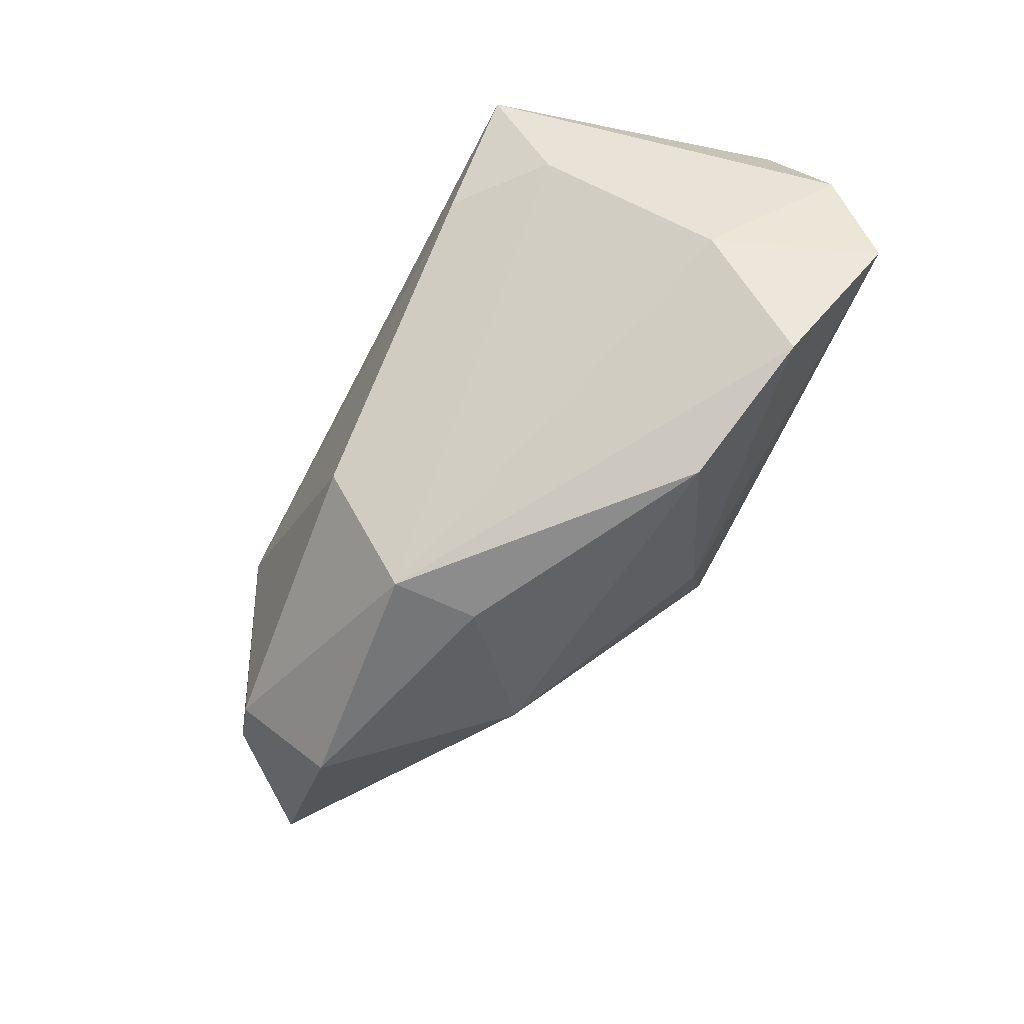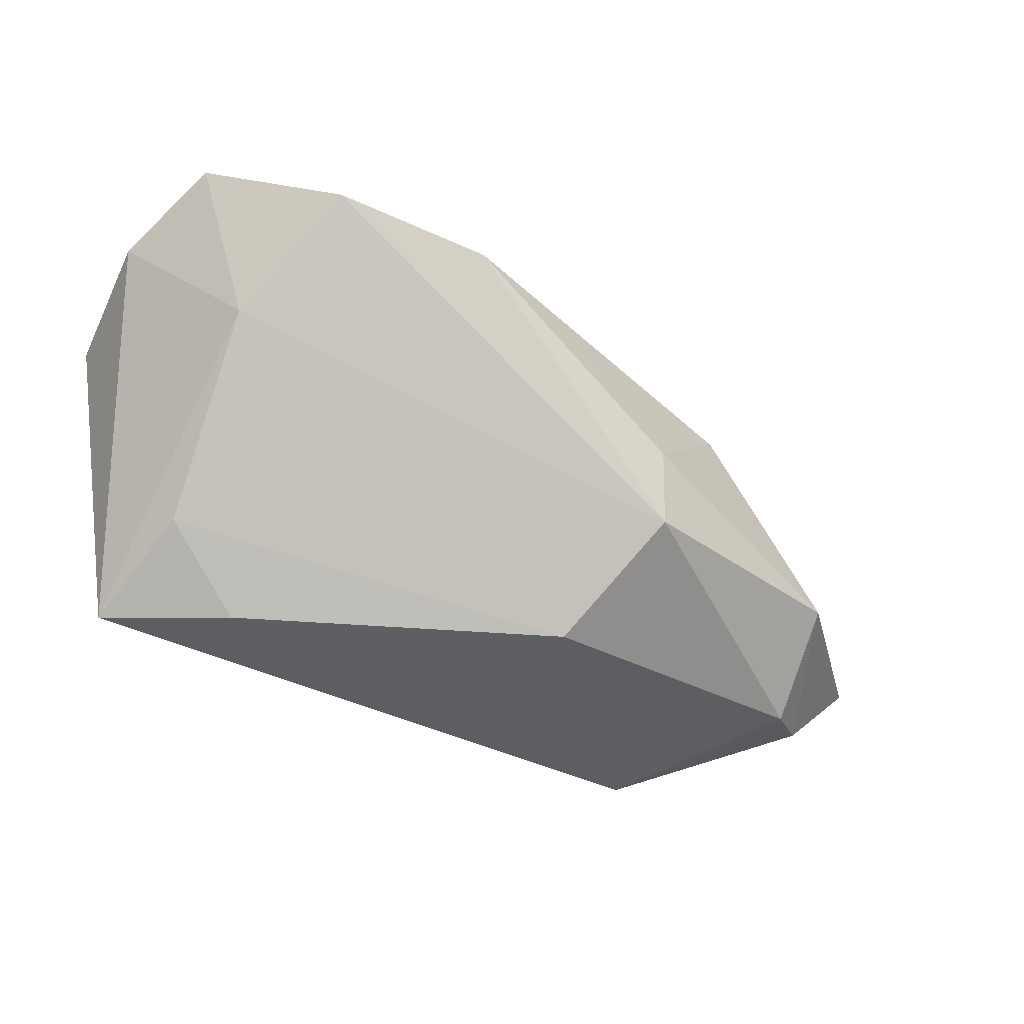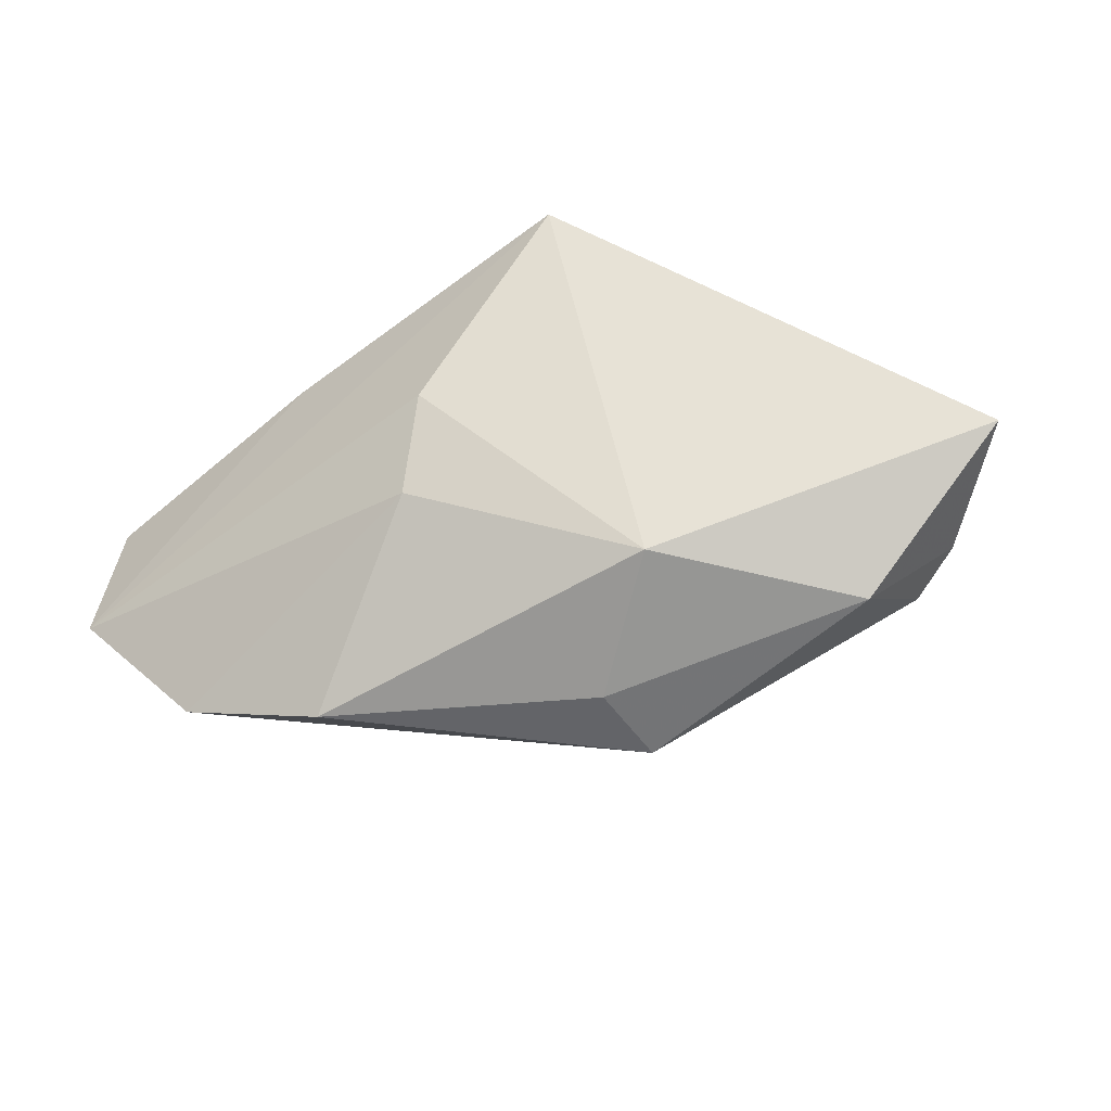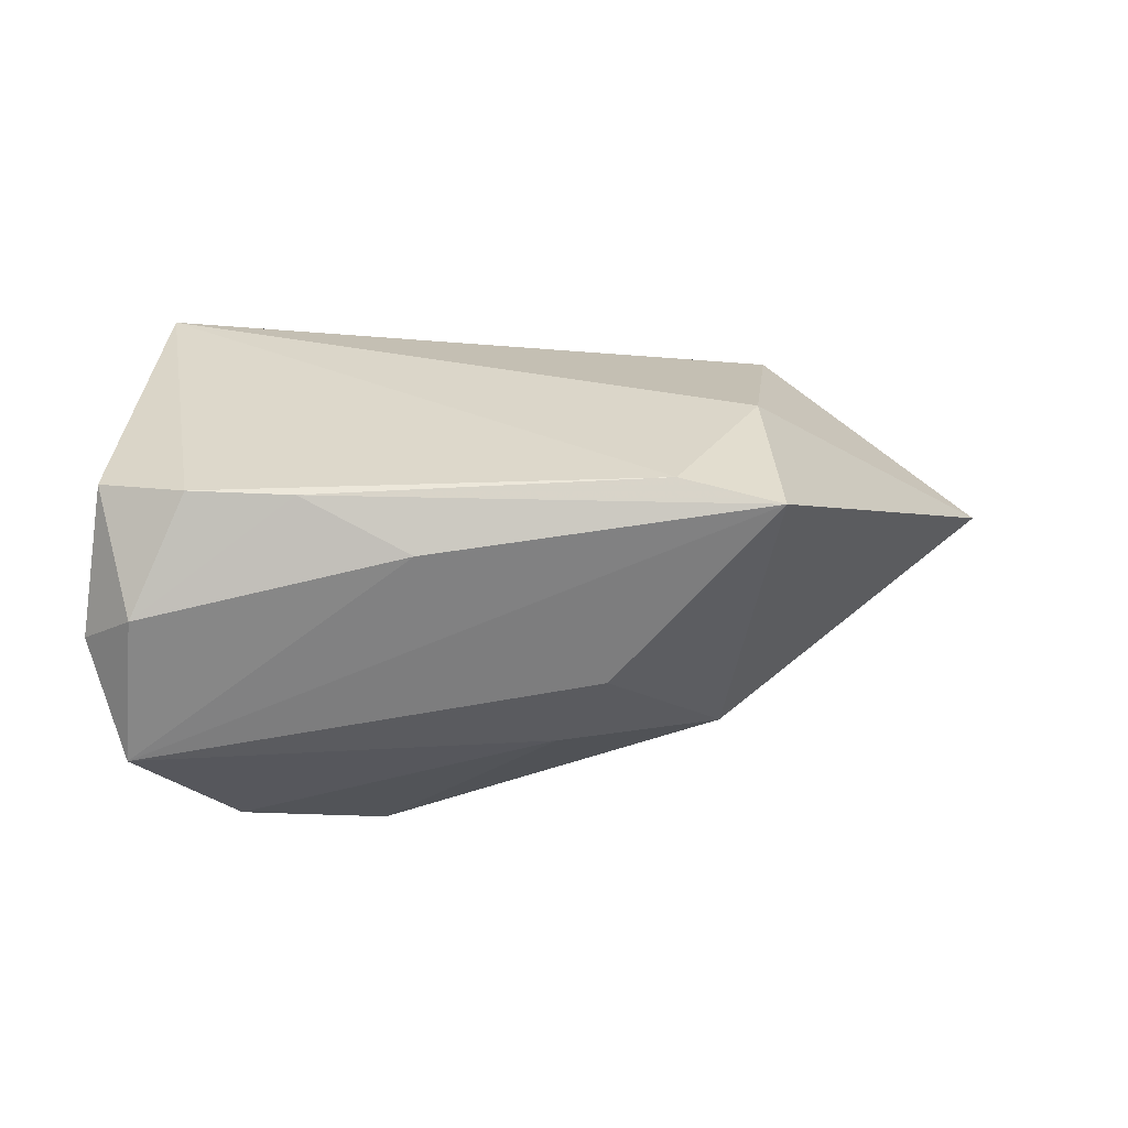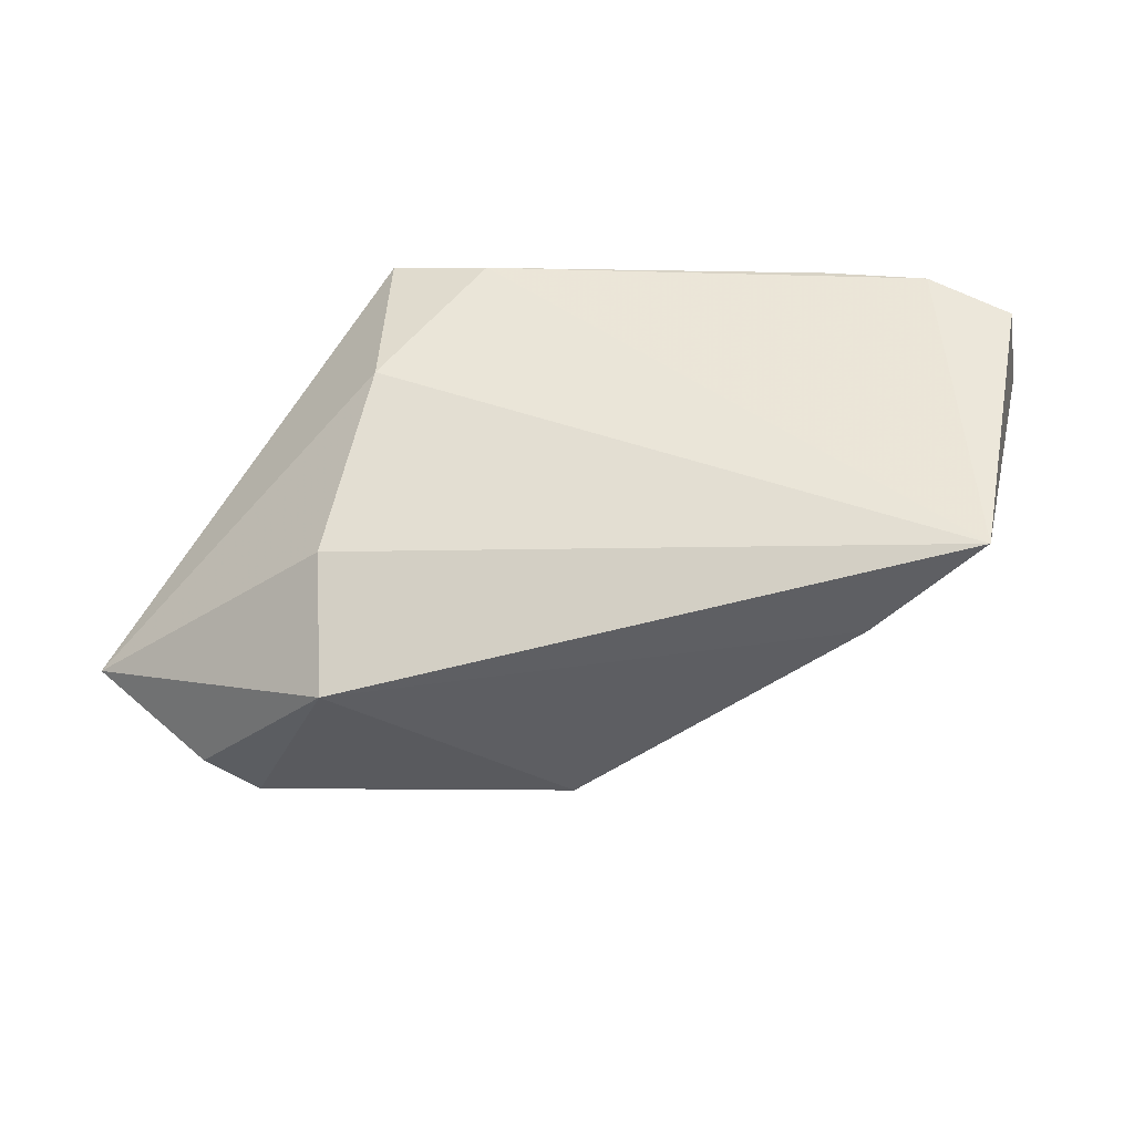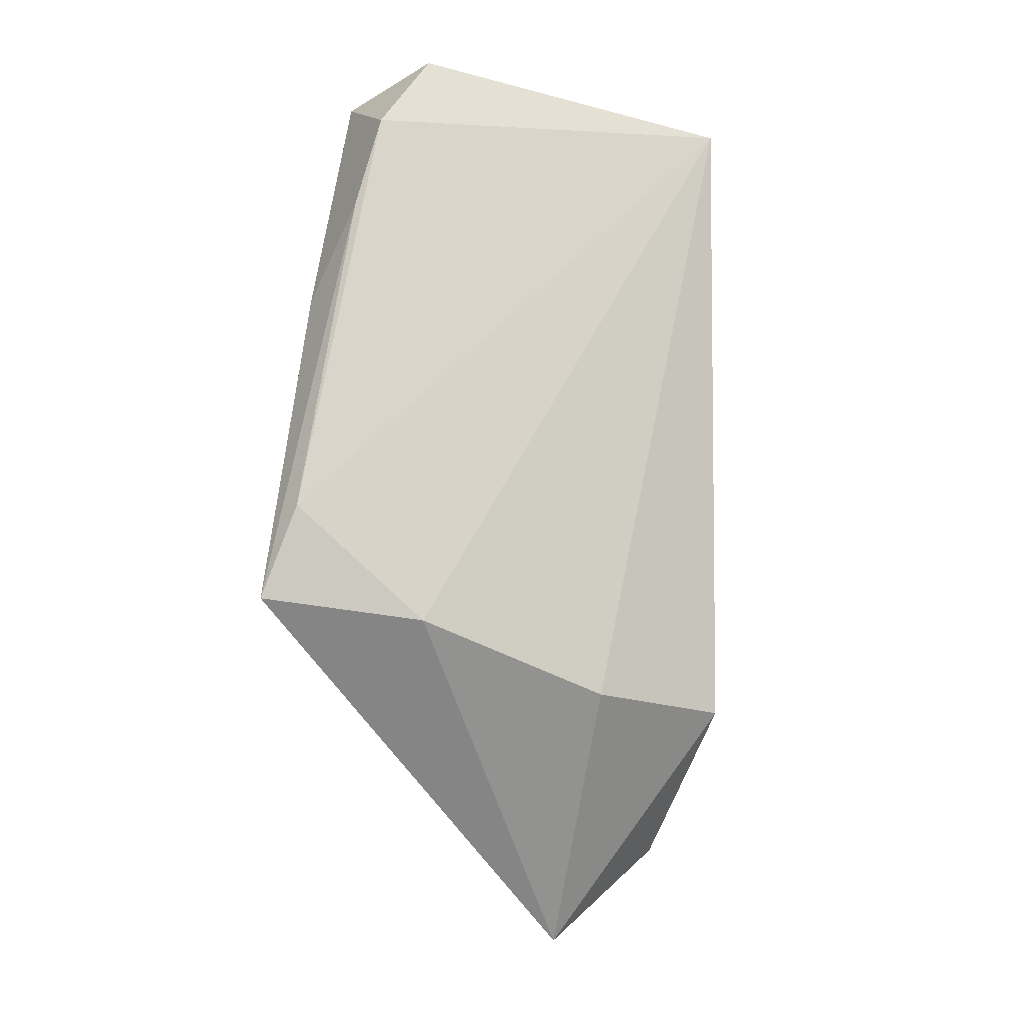
<metadata>
{"format":"obj","ext":"obj","renderer":"f3d","projection":"perspective","resolution":1024,"background":"white","views":[{"elev":-66.1,"azim":67.6,"up":"+Z"},{"elev":-34.6,"azim":142.7,"up":"+Y"},{"elev":-49.3,"azim":-143.1,"up":"+Z"},{"elev":31.5,"azim":172.6,"up":"+Z"},{"elev":-41.8,"azim":1.7,"up":"+Y"},{"elev":74.7,"azim":-83.9,"up":"+Z"}]}
</metadata>
<code>
v 0.03013 -0.02558 0.01046
v -0.004792 -0.02847 -0.016
v 0.01563 0.02831 0.01695
v 0.04371 0.006776 -0.009483
v -0.02714 0.02873 0.02084
v 0.0541 0.02192 0.005032
v 0.05101 0.01596 0.02197
v 0.043 -0.02404 0.02342
v -0.006666 0.02873 -0.002164
v -0.03368 -0.0323 0.008317
v 0.02845 0.02326 0.02304
v -0.03416 -0.01654 0.01605
v 0.03816 0.01941 -0.02428
v -0.001092 0.0243 -0.0133
v -0.02525 0.006857 -0.02477
v -0.06483 -0.01392 -0.008528
v -0.04307 -0.01533 -0.02586
v 0.0483 0.02745 0.01029
v 0.02012 0.01362 -0.03135
v -0.009568 -0.01663 -0.03141
v -0.01021 -0.005182 -0.0311
v -0.02815 0.007296 0.02247
v 0.04092 0.0213 0.02342
v -0.05079 -0.02622 -0.01141
v -0.01485 0.02536 0.02342
v 0.05033 0.02855 -0.008389
v 0.04081 -0.01529 0.008851
v -0.04418 -0.02754 -0.01572
f 16 5 15
f 13 26 4
f 5 26 9
f 9 15 5
f 7 8 6
f 6 18 7
f 26 18 6
f 8 4 6
f 6 4 26
f 13 4 20
f 2 28 20
f 22 5 16
f 16 12 22
f 22 25 5
f 8 25 22
f 22 12 8
f 27 4 8
f 2 20 27
f 27 20 4
f 3 26 5
f 3 18 26
f 15 9 14
f 14 26 13
f 14 9 26
f 10 12 16
f 8 12 10
f 10 28 2
f 13 20 19
f 19 14 13
f 15 14 19
f 16 15 17
f 17 20 28
f 2 27 1
f 1 27 8
f 1 10 2
f 8 10 1
f 5 25 11
f 11 3 5
f 18 3 11
f 24 10 16
f 28 10 24
f 16 17 24
f 24 17 28
f 21 19 20
f 20 17 21
f 15 19 21
f 21 17 15
f 23 25 8
f 23 11 25
f 23 8 7
f 7 18 23
f 18 11 23

</code>
